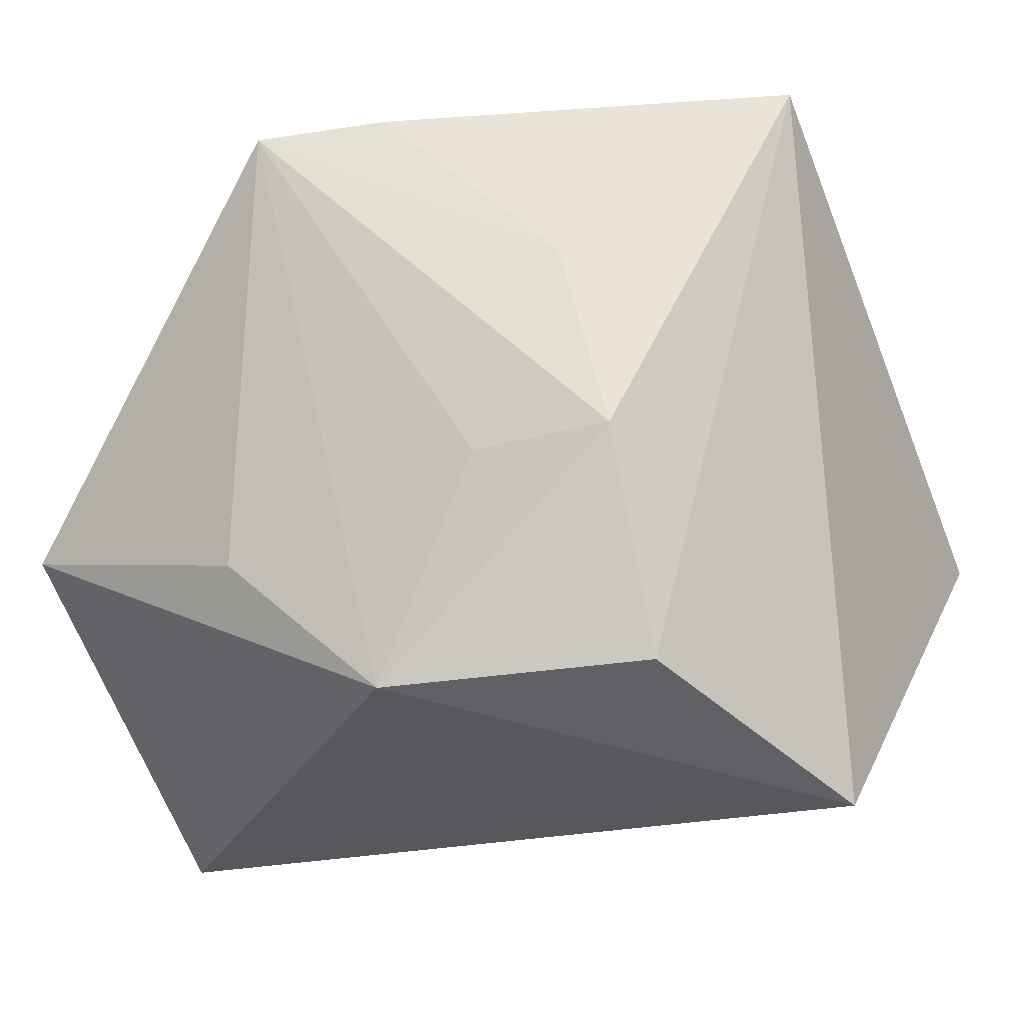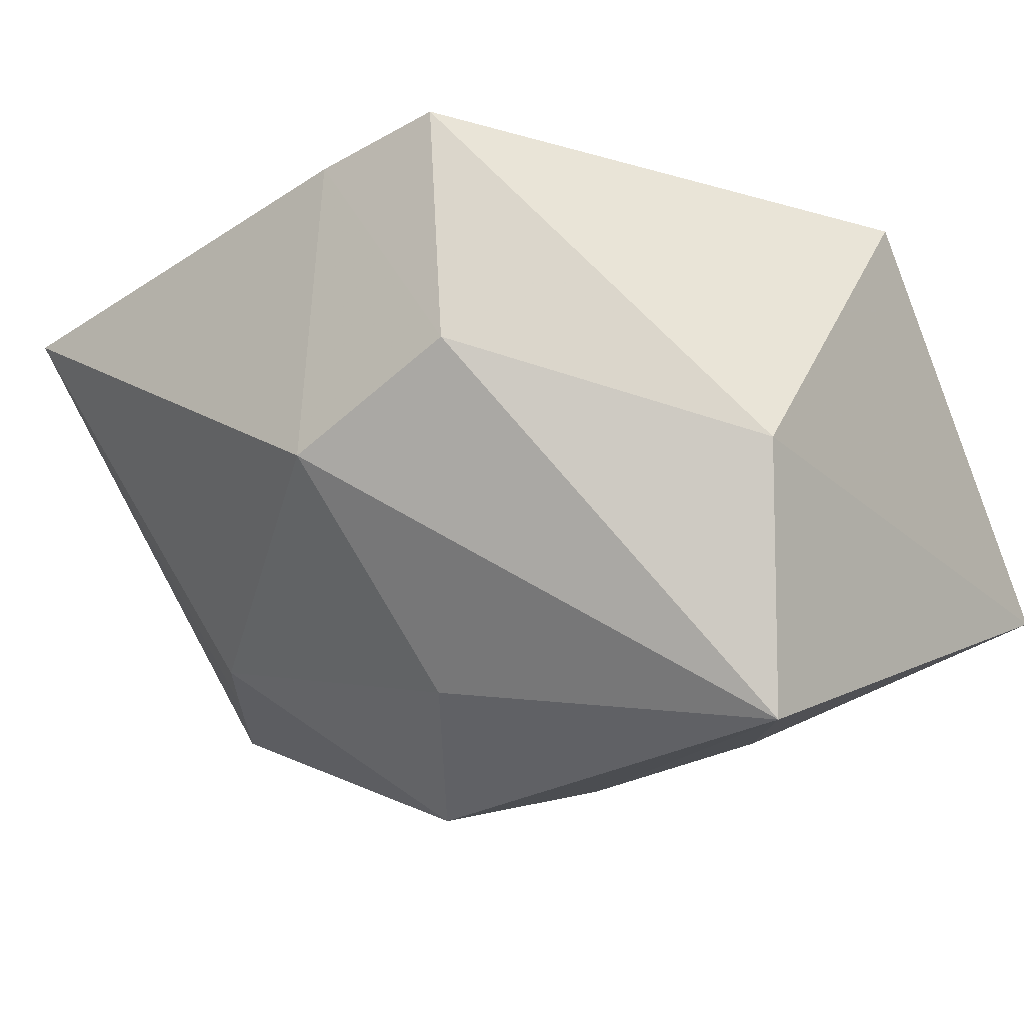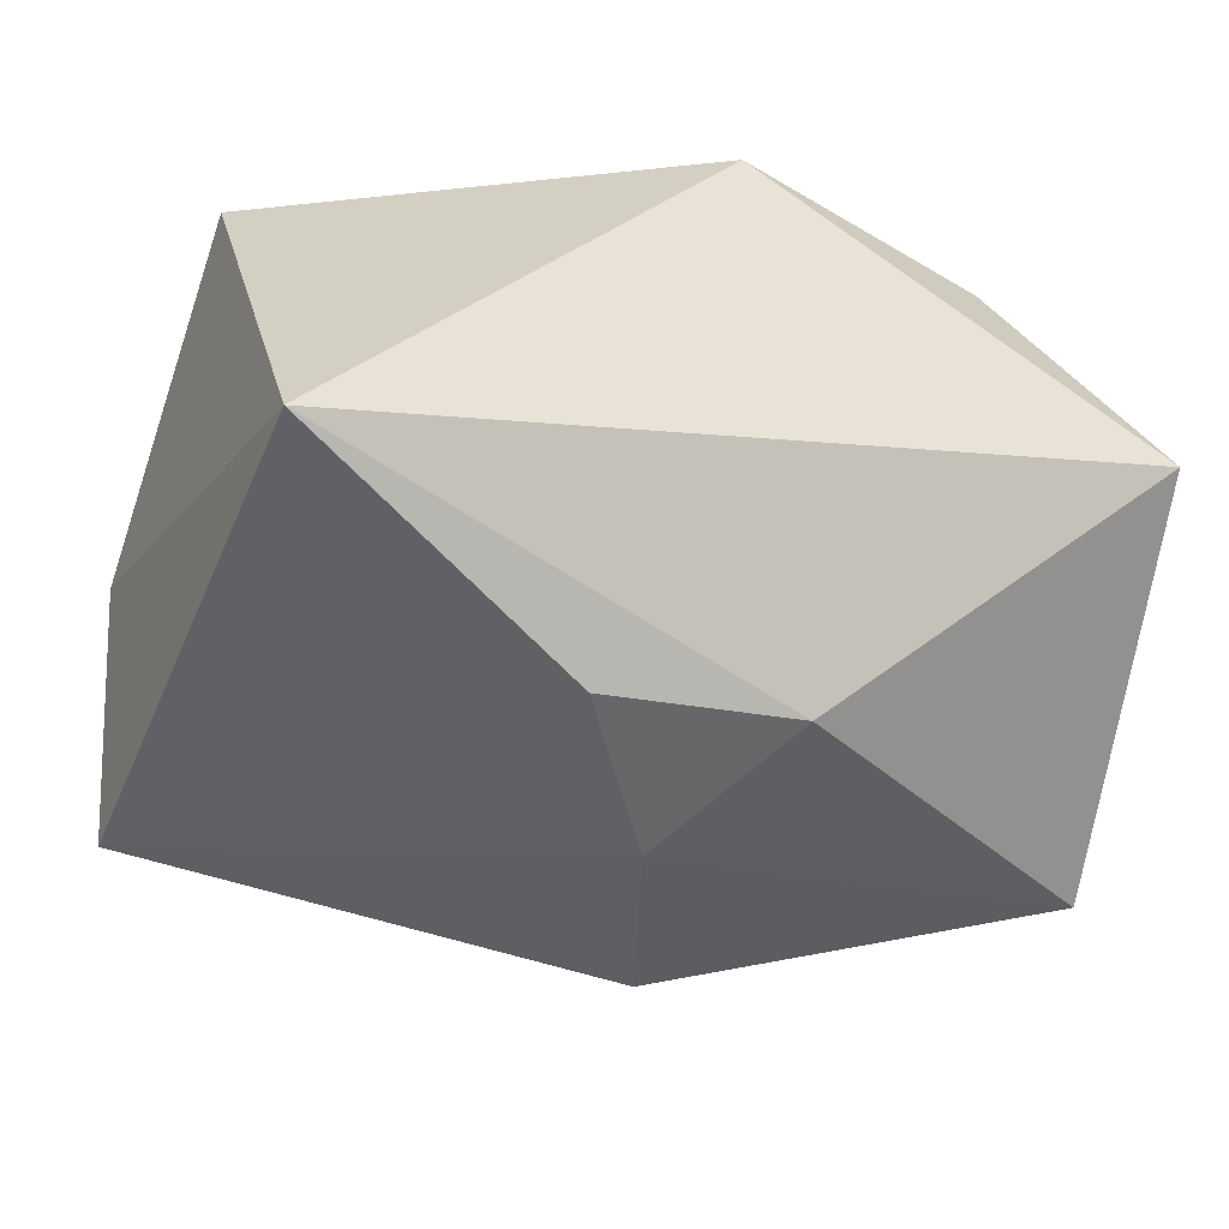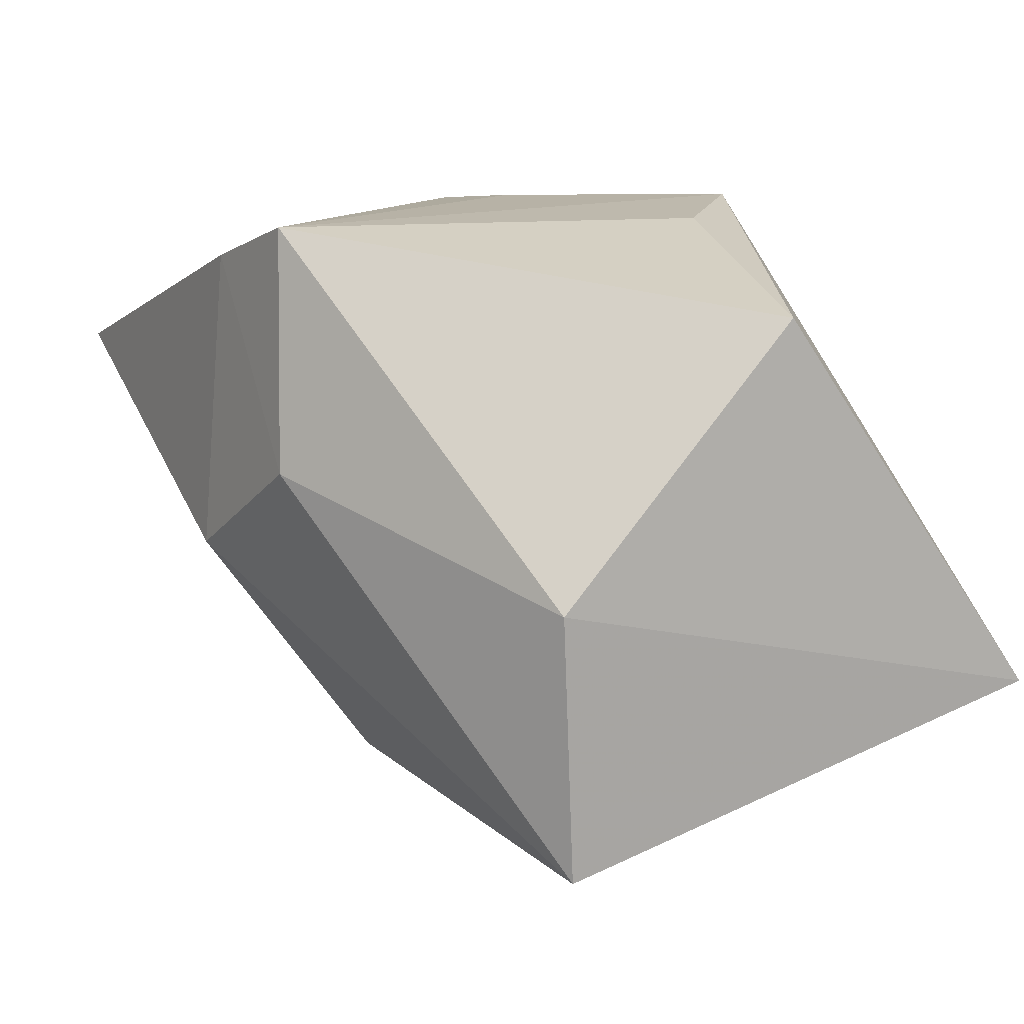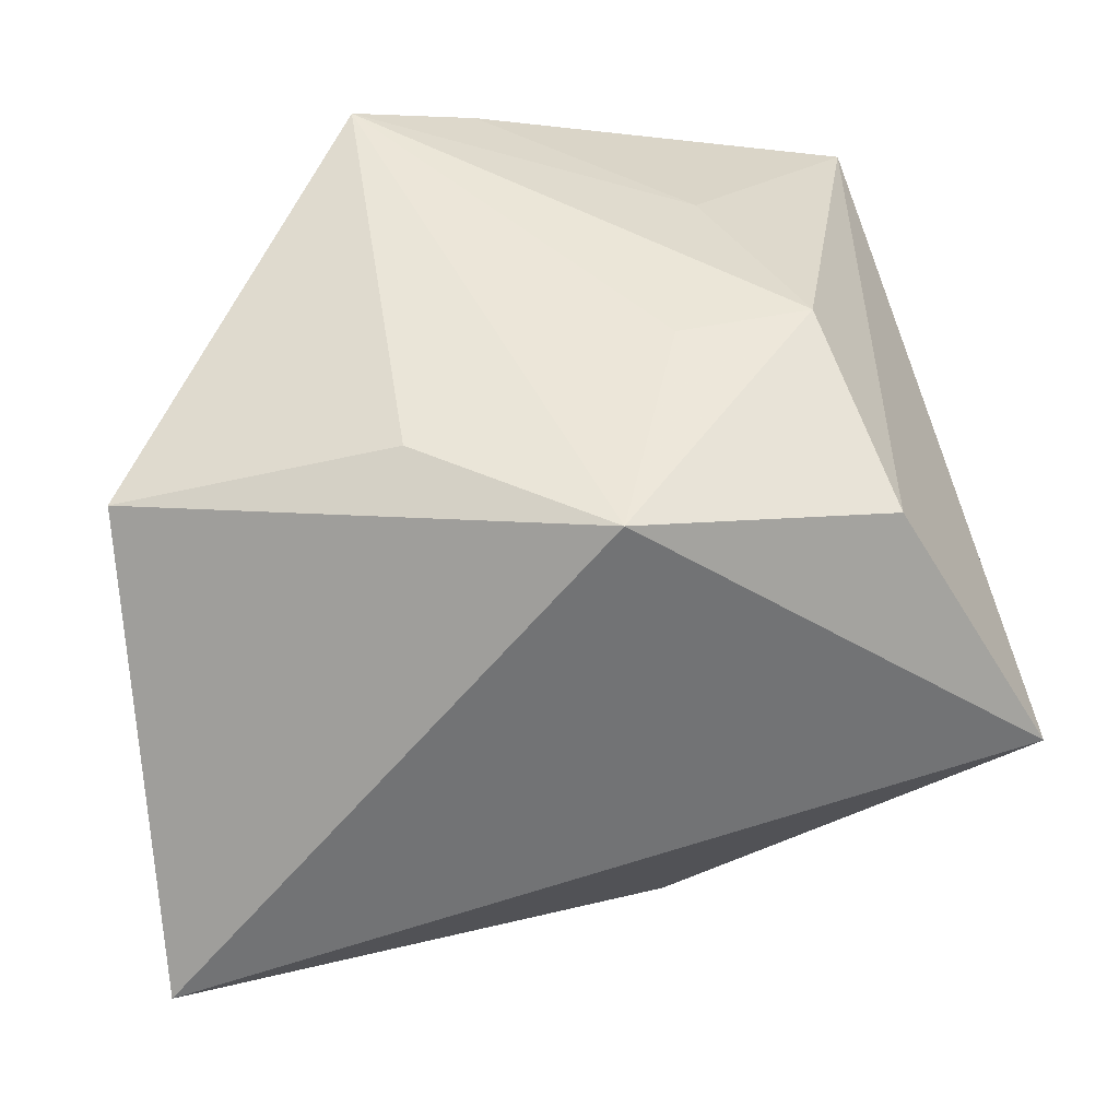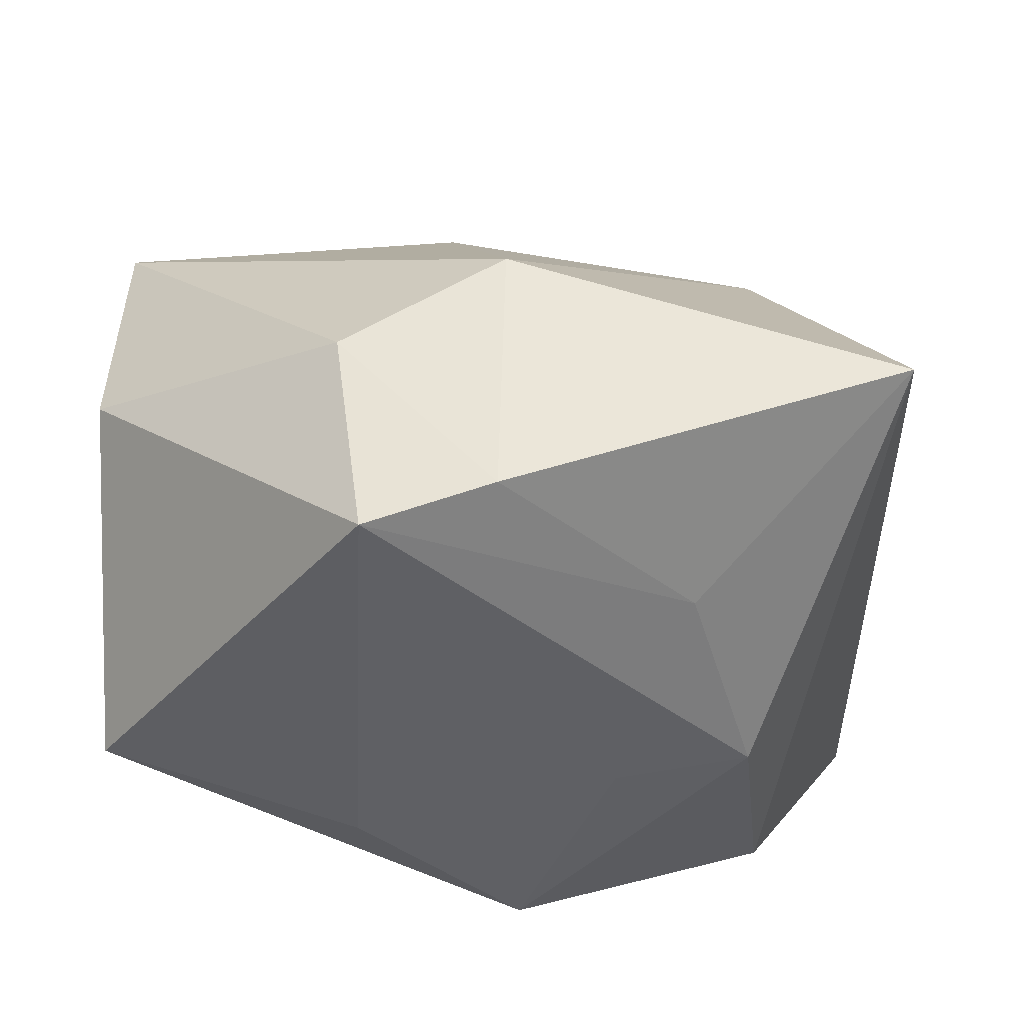
<metadata>
{"format":"obj","ext":"obj","renderer":"f3d","projection":"perspective","resolution":1024,"background":"white","views":[{"elev":-16.5,"azim":22.2,"up":"+Y"},{"elev":-10.1,"azim":-142.7,"up":"+Z"},{"elev":-30.6,"azim":-25.6,"up":"+Z"},{"elev":12.5,"azim":-116.4,"up":"+Z"},{"elev":48.9,"azim":-11.5,"up":"+Z"},{"elev":44.6,"azim":-1.0,"up":"+Y"}]}
</metadata>
<code>
v 0.008184 -0.002203 0.02232
v -0.02898 0.01123 -0.02069
v 0.02857 -0.02463 0.002247
v -0.02939 -0.004992 0.0168
v -0.03045 -0.02463 -0.01077
v -0.009284 -0.01764 -0.01962
v 0.01959 -0.0168 0.01813
v 0.001294 -0.01808 0.02232
v -0.001005 -0.007442 -0.02366
v -0.01102 0.02485 0.005487
v -0.00324 0.0153 -0.01769
v 0.03275 -0.003228 -0.01854
v 0.02536 0.006076 -0.01626
v -0.01065 -0.008262 0.02178
v 0.01773 -0.001109 0.02145
v 0.004369 0.004815 -0.02628
v 0.0007313 0.02635 -0.001604
v 0.02797 0.02605 0.01041
v 0.005012 -0.0178 -0.01816
v -0.009104 0.02385 0.02232
v 0.01988 0.01283 -0.01454
v -0.0001589 0.02492 0.01961
v 0.01329 0.01286 0.0193
v -0.02967 0.01235 -0.001783
f 20 8 1
f 1 15 20
f 8 15 1
f 12 18 3
f 20 15 23
f 15 18 23
f 6 2 9
f 2 16 9
f 9 16 12
f 13 18 12
f 12 16 13
f 2 10 17
f 14 8 20
f 20 10 24
f 24 10 2
f 5 2 6
f 5 24 2
f 5 3 8
f 7 15 8
f 8 3 7
f 7 18 15
f 7 3 18
f 12 3 19
f 6 9 19
f 19 9 12
f 19 5 6
f 3 5 19
f 20 23 22
f 22 23 18
f 18 17 22
f 22 10 20
f 22 17 10
f 11 16 2
f 2 17 11
f 8 14 4
f 4 5 8
f 4 14 20
f 20 24 4
f 24 5 4
f 21 11 17
f 21 17 18
f 18 13 21
f 21 13 16
f 16 11 21

</code>
